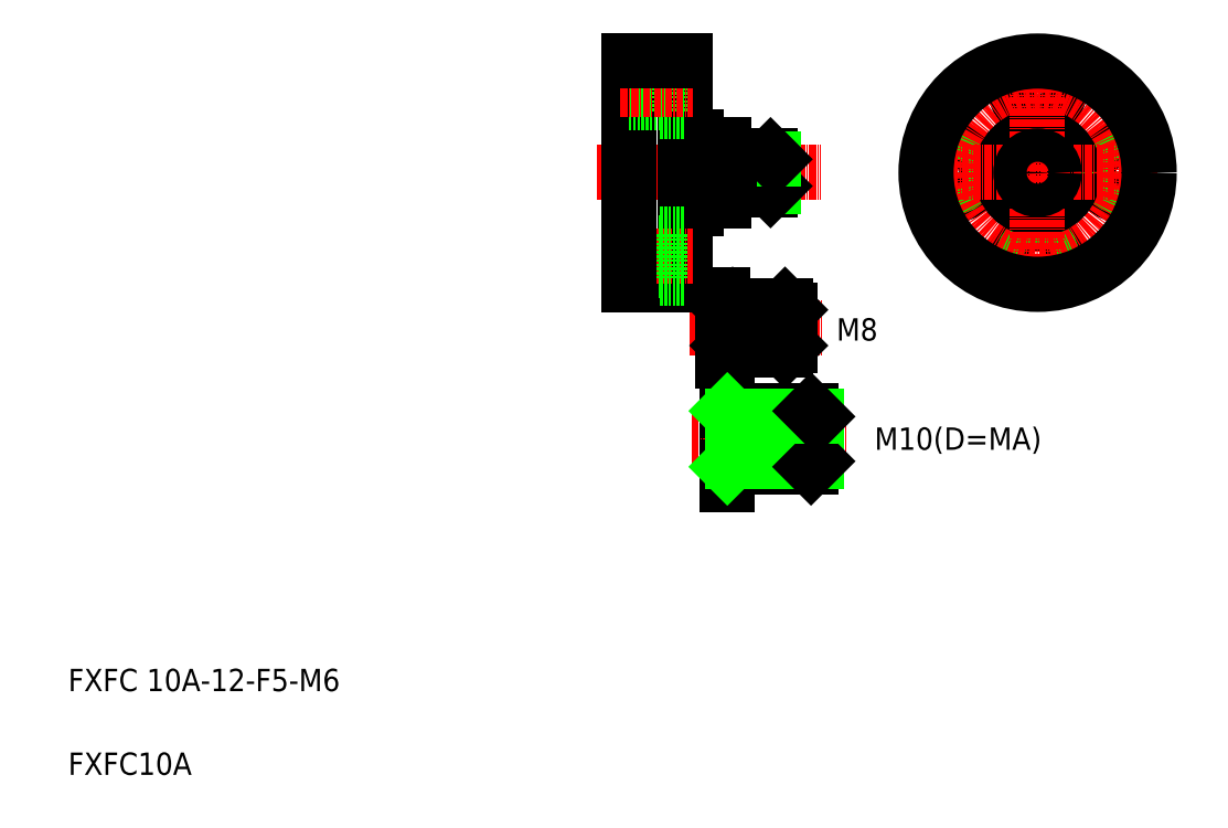
<metadata>
{"format":"dxf","ext":"dxf","renderer":"ezdxf+matplotlib","layout":"modelspace","background":"white","min_lineweight":24,"dpi":150}
</metadata>
<code>
0
SECTION
2
ENTITIES
0
LINE
8
0
10
127.5
20
122.9
30
0
11
127.5
21
112.9
31
0
0
ARC
8
0
10
122.7
20
123.1
30
0
40
0.2
50
180
51
270
0
LINE
8
0
10
120.5
20
124.4
30
0
11
122.5
21
124.4
31
0
0
LINE
8
0
10
120.5
20
117.9
30
0
11
120.5
21
117.9
31
0
0
ARC
8
0
10
122.7
20
112.7
30
0
40
0.2
50
90
51
180
0
LINE
8
0
10
120.5
20
111.4
30
0
11
122.5
21
111.4
31
0
0
LINE
8
0
10
122.5
20
124.4
30
0
11
122.5
21
111.4
31
0
0
LINE
8
CENTER
10
104.8
20
117.9
30
0
11
144.9
21
117.9
31
0
0
LINE
8
0
10
122.7
20
112.9
30
0
11
127.5
21
112.9
31
0
0
LINE
8
0
10
122.7
20
122.9
30
0
11
127.5
21
122.9
31
0
0
TEXT
8
0
10
10
20
10
30
0
40
4
1
FXFC10A
0
TEXT
8
0
10
10
20
25
30
0
40
4
1
FXFC 10A-12-F5-M6
0
LINE
8
0
10
120.5
20
137.9
30
0
11
120.5
21
97.89
31
0
0
LINE
8
0
10
136.5
20
115.5
30
0
11
136.5
21
120.3
31
0
0
LINE
8
0
10
135.9
20
114.9
30
0
11
135.9
21
120.9
31
0
0
LINE
8
0
10
128.5
20
115.5
30
0
11
128.5
21
120.3
31
0
0
LINE
8
0
10
129.1
20
114.9
30
0
11
129.1
21
120.9
31
0
0
LINE
8
0
10
135.9
20
114.9
30
0
11
129.1
21
114.9
31
0
0
LINE
8
0
10
136.5
20
115.5
30
0
11
128.5
21
115.5
31
0
0
LINE
8
0
10
128.5
20
115.5
30
0
11
129.1
21
114.9
31
0
0
LINE
8
0
10
128.5
20
115.5
30
0
11
127.5
21
115.5
31
0
0
LINE
8
0
10
135.9
20
114.9
30
0
11
136.5
21
115.5
31
0
0
LINE
8
0
10
135.9
20
120.9
30
0
11
129.1
21
120.9
31
0
0
LINE
8
0
10
136.5
20
120.3
30
0
11
128.5
21
120.3
31
0
0
LINE
8
0
10
129.1
20
120.9
30
0
11
128.5
21
120.3
31
0
0
LINE
8
0
10
128.5
20
120.3
30
0
11
127.5
21
120.3
31
0
0
LINE
8
0
10
135.9
20
120.9
30
0
11
136.5
21
120.3
31
0
0
LINE
8
0
10
127.3
20
96.11
30
0
11
127.3
21
84.11
31
0
0
LINE
8
CENTER
10
121.5
20
90.11
30
0
11
145.1
21
90.11
31
0
0
LINE
8
0
10
128.3
20
93.31
30
0
11
129.1
21
94.11
31
0
0
LINE
8
0
10
139.3
20
93.31
30
0
11
128.3
21
93.31
31
0
0
LINE
8
0
10
128.3
20
86.91
30
0
11
129.1
21
86.11
31
0
0
LINE
8
0
10
139.3
20
86.91
30
0
11
128.3
21
86.91
31
0
0
LINE
8
0
10
128.3
20
86.91
30
0
11
128.3
21
93.31
31
0
0
LINE
8
0
10
128.3
20
86.91
30
0
11
127.3
21
86.91
31
0
0
LINE
8
0
10
128.3
20
93.31
30
0
11
127.3
21
93.31
31
0
0
LINE
8
0
10
129.1
20
86.11
30
0
11
129.1
21
94.11
31
0
0
LINE
8
0
10
138.5
20
86.11
30
0
11
138.5
21
94.11
31
0
0
LINE
8
0
10
139.3
20
86.91
30
0
11
139.3
21
93.31
31
0
0
LINE
8
0
10
138.5
20
86.11
30
0
11
129.1
21
86.11
31
0
0
LINE
8
0
10
139.3
20
86.91
30
0
11
138.5
21
86.11
31
0
0
LINE
8
0
10
138.5
20
94.11
30
0
11
129.1
21
94.11
31
0
0
LINE
8
0
10
138.5
20
94.11
30
0
11
139.3
21
93.31
31
0
0
TEXT
8
0
10
147.7
20
87.81
30
0
40
4
1
M8
0
LINE
8
0
10
128.2
20
77.67
30
0
11
128.2
21
62.01
31
0
0
TEXT
8
0
10
154.5
20
68.24
30
0
40
4
1
M10(D=MA)
0
LINE
8
CENTER
10
121.8
20
70.19
30
0
11
150
21
70.19
31
0
0
LINE
8
0
10
143.2
20
75.19
30
0
11
143.2
21
65.19
31
0
0
LINE
8
0
10
144.2
20
74.19
30
0
11
144.2
21
66.19
31
0
0
LINE
8
0
10
129.2
20
75.19
30
0
11
129.2
21
65.19
31
0
0
LINE
8
0
10
143.2
20
65.19
30
0
11
128.2
21
65.19
31
0
0
LINE
8
0
10
144.2
20
66.19
30
0
11
129.2
21
66.19
31
0
0
LINE
8
0
10
129.2
20
66.19
30
0
11
128.2
21
65.19
31
0
0
LINE
8
0
10
144.2
20
66.19
30
0
11
143.2
21
65.19
31
0
0
LINE
8
0
10
143.2
20
75.19
30
0
11
128.2
21
75.19
31
0
0
LINE
8
0
10
144.2
20
74.19
30
0
11
129.2
21
74.19
31
0
0
LINE
8
0
10
129.2
20
74.19
30
0
11
128.2
21
75.19
31
0
0
LINE
8
0
10
144.2
20
74.19
30
0
11
143.2
21
75.19
31
0
0
LINE
8
0
10
110.5
20
97.89
30
0
11
120.5
21
97.89
31
0
0
LINE
8
CENTER
10
109
20
102.9
30
0
11
122
21
102.9
31
0
0
LINE
8
0
10
110.5
20
100.4
30
0
11
116.1
21
100.4
31
0
0
LINE
8
0
10
110.5
20
100.7
30
0
11
116.1
21
100.7
31
0
0
LINE
8
0
10
110.5
20
105.4
30
0
11
116.1
21
105.4
31
0
0
LINE
8
0
10
110.5
20
105
30
0
11
116.1
21
105
31
0
0
LINE
8
0
10
116.1
20
98.89
30
0
11
116.1
21
106.9
31
0
0
LINE
8
0
10
116.1
20
106.9
30
0
11
120.5
21
106.9
31
0
0
LINE
8
0
10
116.1
20
98.89
30
0
11
120.5
21
98.89
31
0
0
LINE
8
0
10
110.5
20
137.9
30
0
11
110.5
21
97.89
31
0
0
LINE
8
0
10
116.1
20
136.9
30
0
11
120.5
21
136.9
31
0
0
LINE
8
0
10
116.1
20
128.9
30
0
11
120.5
21
128.9
31
0
0
LINE
8
0
10
116.1
20
136.9
30
0
11
116.1
21
128.9
31
0
0
LINE
8
0
10
110.5
20
130.7
30
0
11
116.1
21
130.7
31
0
0
LINE
8
0
10
110.5
20
130.4
30
0
11
116.1
21
130.4
31
0
0
LINE
8
0
10
110.5
20
135
30
0
11
116.1
21
135
31
0
0
LINE
8
0
10
110.5
20
135.4
30
0
11
116.1
21
135.4
31
0
0
LINE
8
CENTER
10
109
20
132.9
30
0
11
122
21
132.9
31
0
0
LINE
8
0
10
110.5
20
137.9
30
0
11
120.5
21
137.9
31
0
0
CIRCLE
8
0
10
198.8
20
117.9
30
0
40
4
0
CIRCLE
8
0
10
198.8
20
117.9
30
0
40
2.15
0
CIRCLE
8
0
10
198.8
20
117.9
30
0
40
2.5
0
CIRCLE
8
0
10
183.8
20
102.9
30
0
40
4
0
CIRCLE
8
0
10
183.8
20
102.9
30
0
40
2.15
0
CIRCLE
8
0
10
183.8
20
102.9
30
0
40
2.5
0
CIRCLE
8
0
10
168.8
20
117.9
30
0
40
4
0
CIRCLE
8
0
10
168.8
20
117.9
30
0
40
2.15
0
CIRCLE
8
0
10
168.8
20
117.9
30
0
40
2.5
0
CIRCLE
8
0
10
183.8
20
132.9
30
0
40
2.5
0
CIRCLE
8
0
10
183.8
20
132.9
30
0
40
2.15
0
CIRCLE
8
0
10
183.8
20
132.9
30
0
40
4
0
CIRCLE
8
0
10
183.8
20
117.9
30
0
40
2.4
0
CIRCLE
8
0
10
183.8
20
117.9
30
0
40
5
0
CIRCLE
8
CENTER
10
183.8
20
117.9
30
0
40
15
0
CIRCLE
8
0
10
183.8
20
117.9
30
0
40
6.5
0
LINE
8
CENTER
10
162.3
20
117.9
30
0
11
205.3
21
117.9
31
0
0
LINE
8
CENTER
10
183.8
20
139.4
30
0
11
183.8
21
96.39
31
0
0
CIRCLE
8
0
10
183.8
20
117.9
30
0
40
20
0
CIRCLE
8
0
10
183.8
20
117.9
30
0
40
3
0
ENDSEC
0
EOF

</code>
